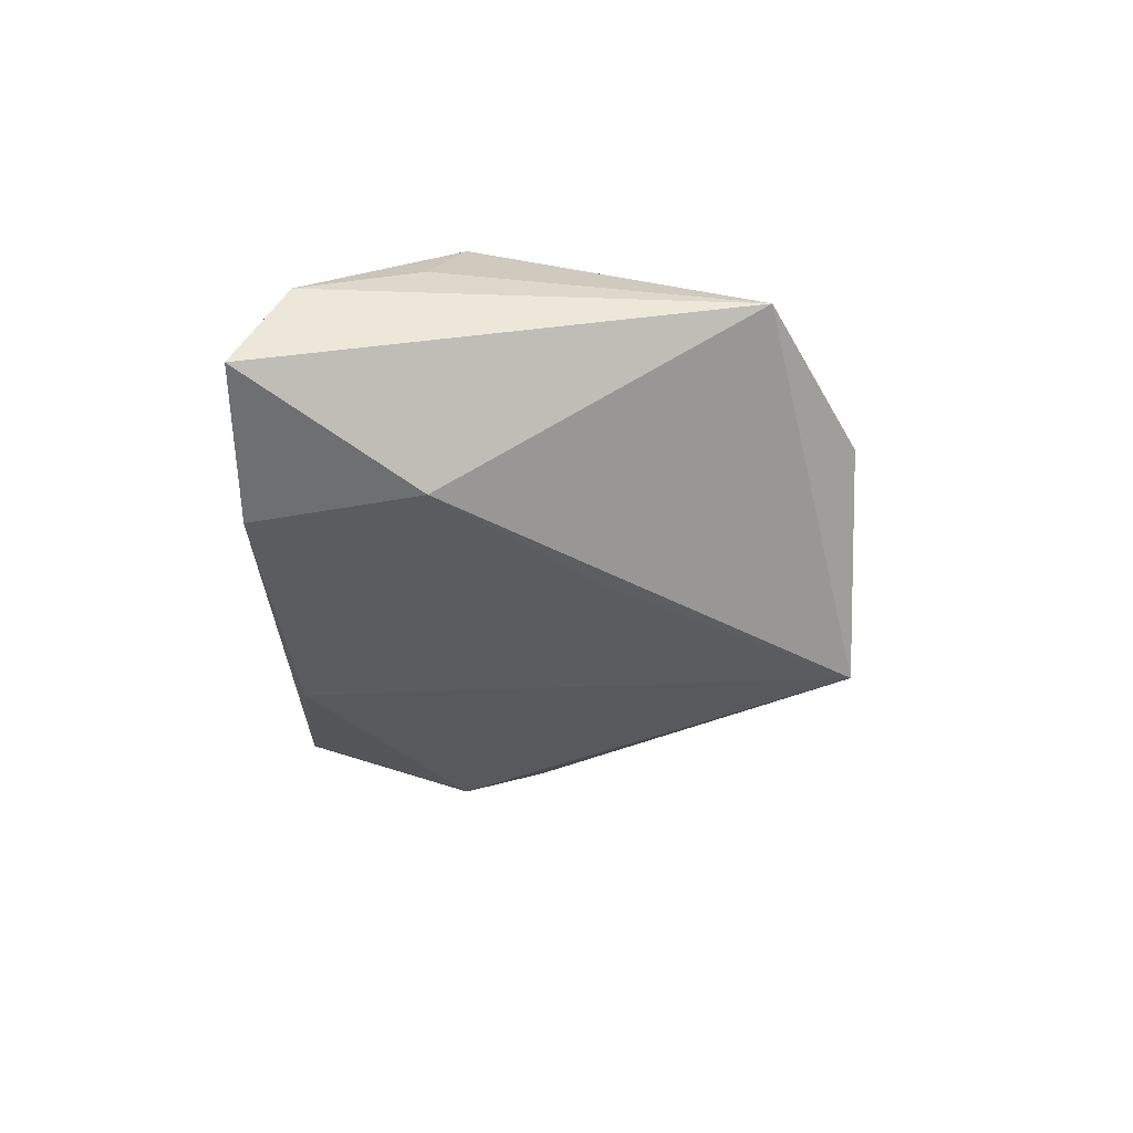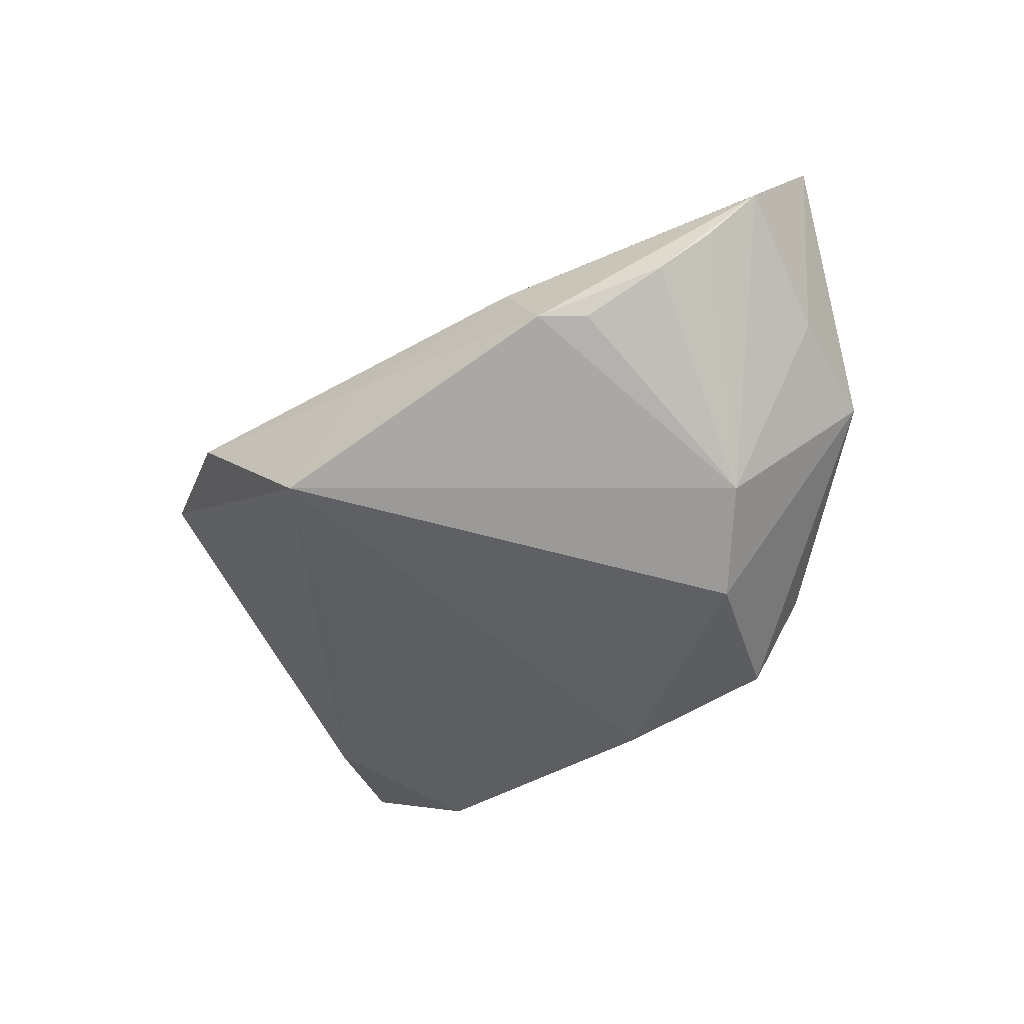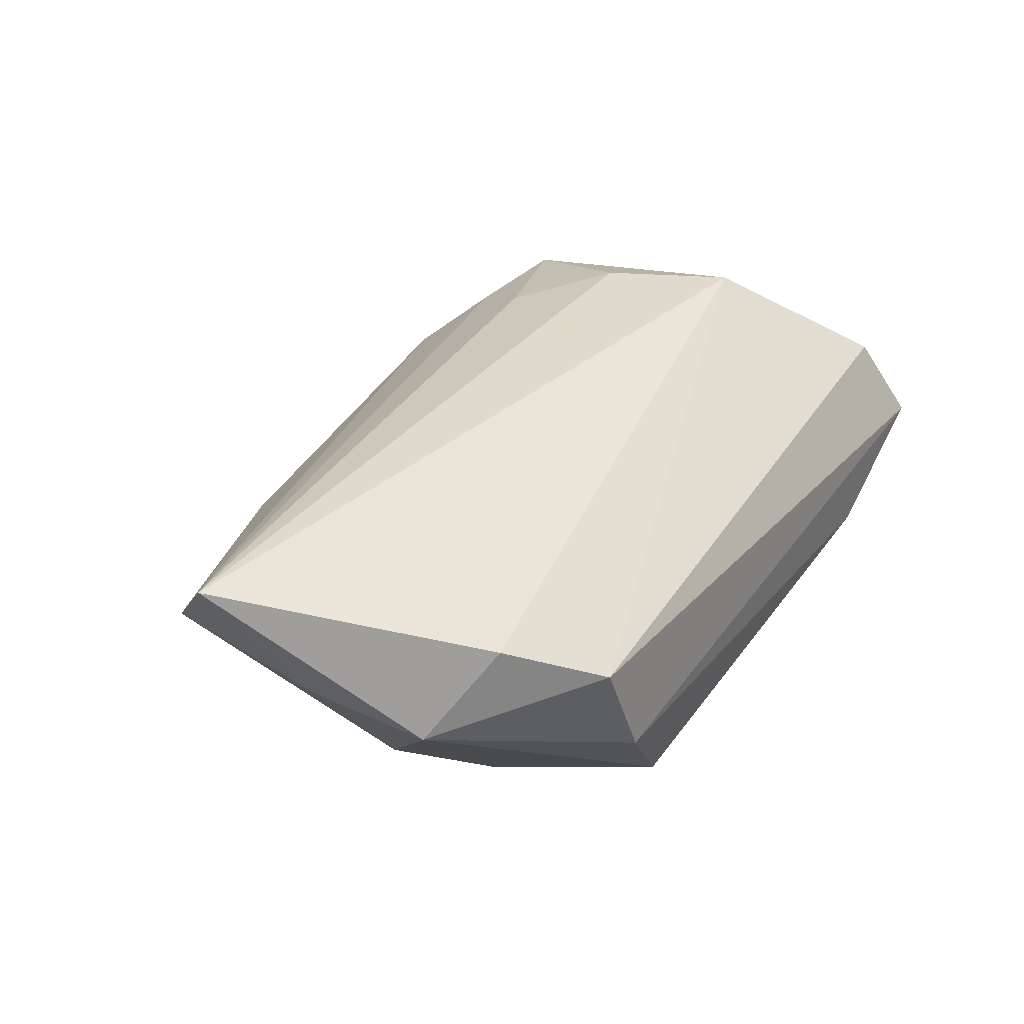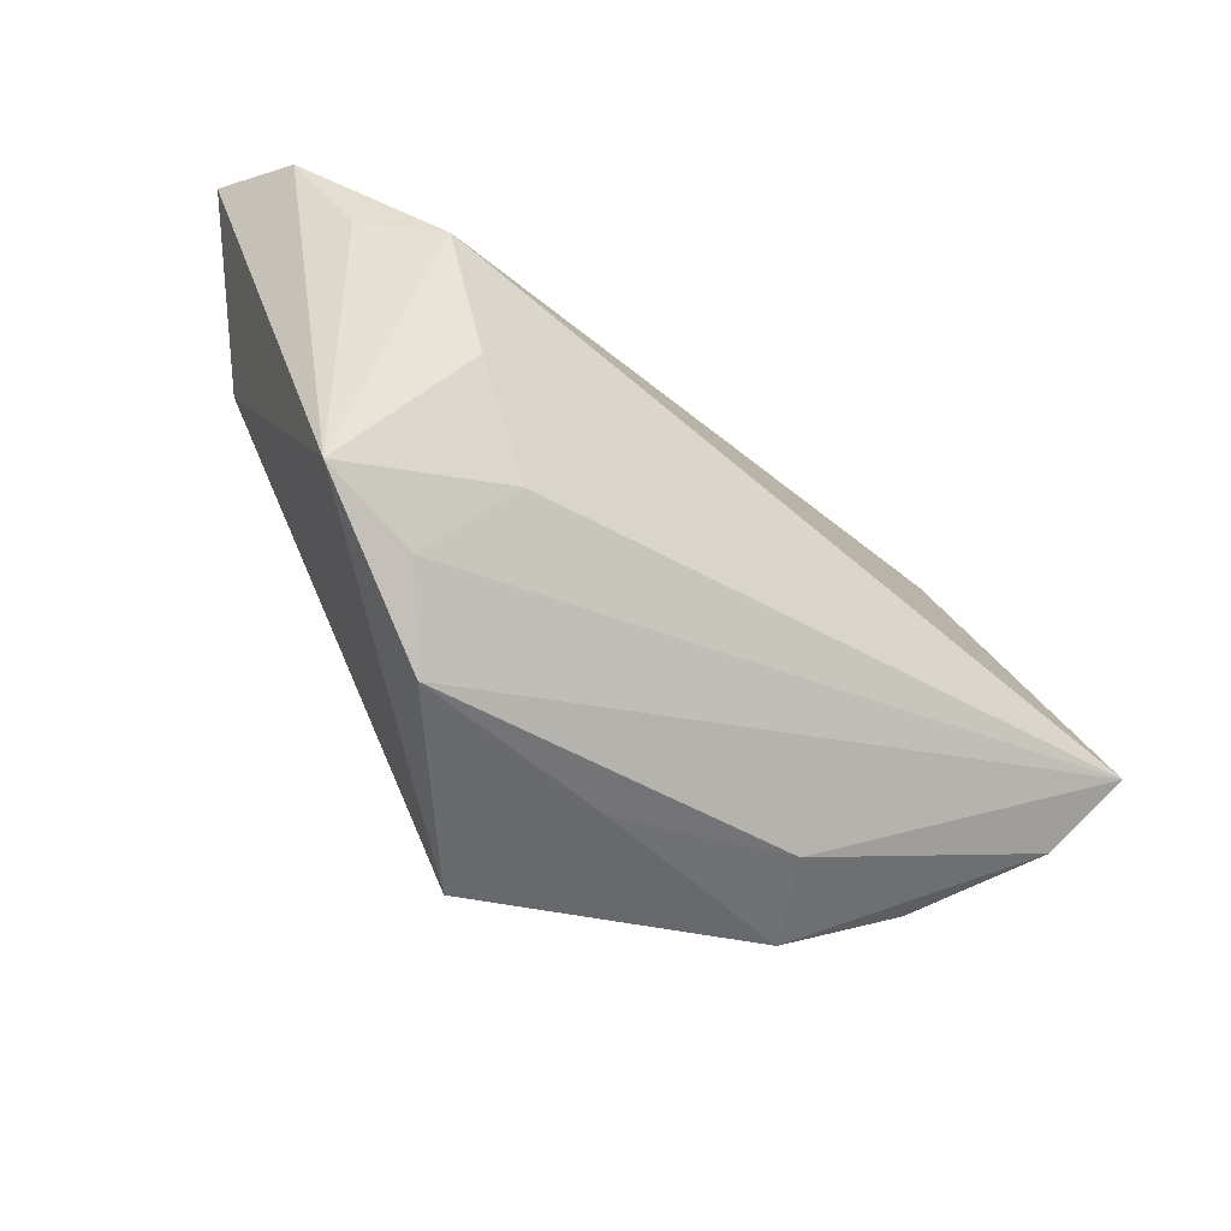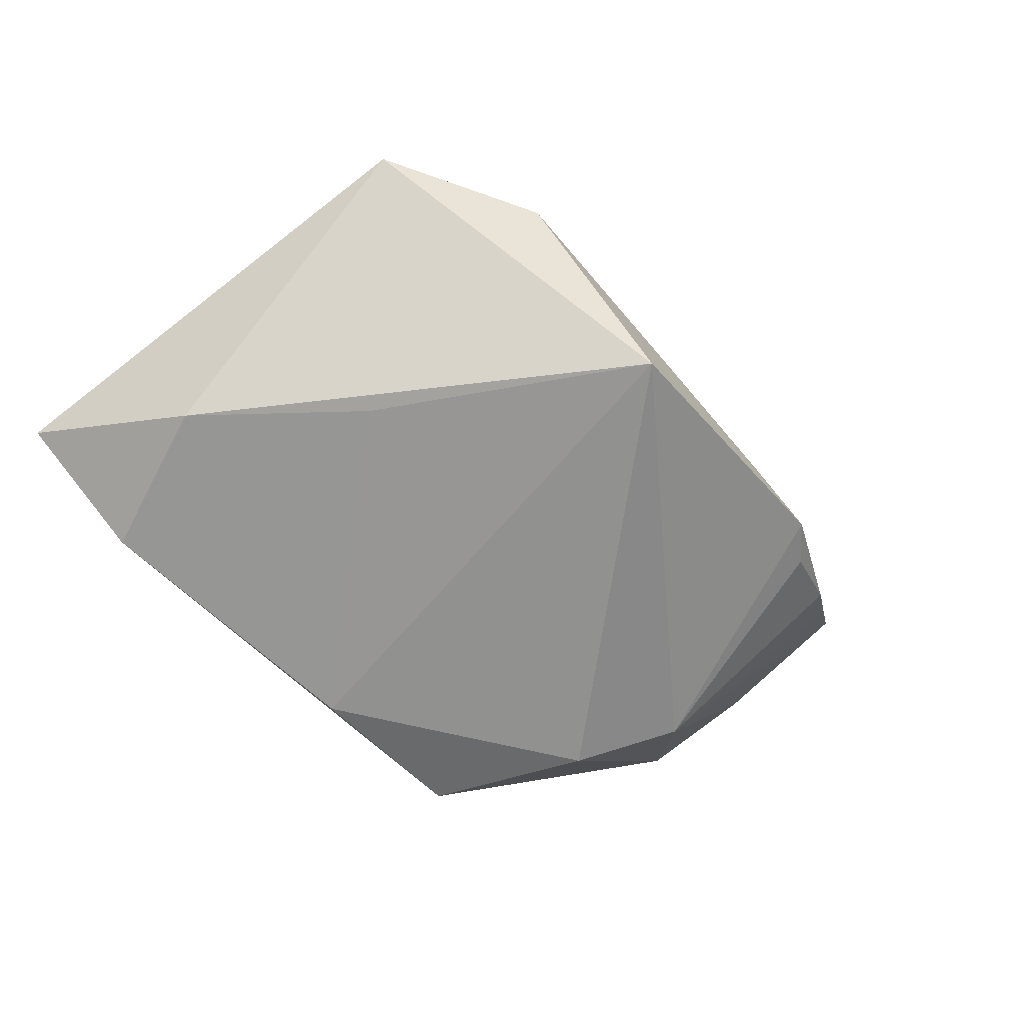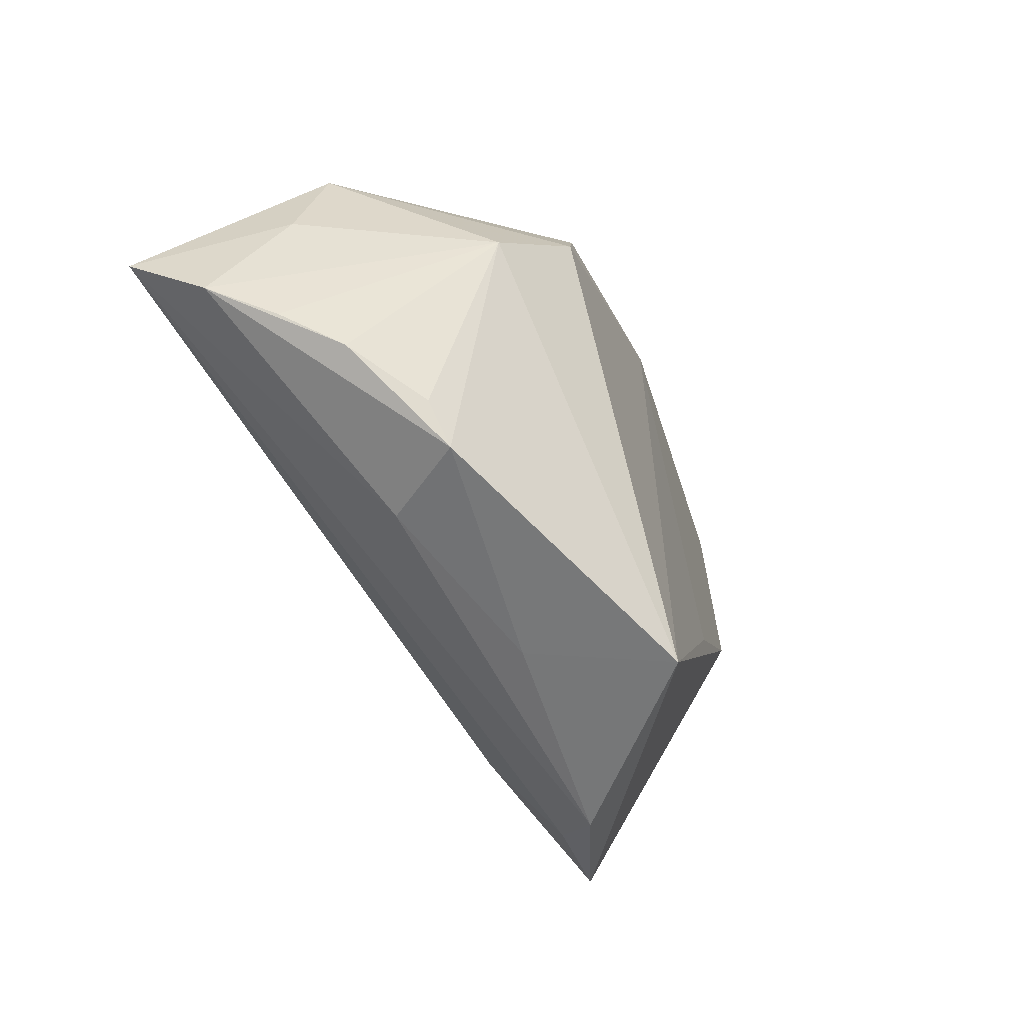
<metadata>
{"format":"obj","ext":"obj","renderer":"f3d","projection":"perspective","resolution":1024,"background":"white","views":[{"elev":-23.7,"azim":-89.2,"up":"+Z"},{"elev":-47.0,"azim":40.3,"up":"+Z"},{"elev":37.4,"azim":123.2,"up":"+Z"},{"elev":-51.4,"azim":-39.2,"up":"+Y"},{"elev":-62.4,"azim":-42.6,"up":"+Z"},{"elev":-55.8,"azim":117.9,"up":"+Y"}]}
</metadata>
<code>
v 0.05519 -0.01666 0.01212
v 0.02704 0.01096 -0.02291
v 0.05913 -0.009373 0.0215
v 0.02567 0.03182 -0.008193
v 0.04842 0.01472 0.001694
v 0.001493 -0.03461 -0.002151
v 0.04387 -0.02359 -0.001155
v 0.05111 0.0001429 0.004172
v 0.03462 -0.02722 -0.007149
v -0.05595 0.03182 -0.002518
v -0.02543 -0.03739 0.002203
v -0.03185 -0.02967 0.009338
v 0.03975 0.02028 0.0121
v -0.05224 0.02588 0.008607
v -0.04666 0.01191 0.01401
v -0.03285 -0.007945 0.02019
v -0.04416 0.01126 -0.0123
v -0.03887 0.03182 -0.01309
v 0.04951 -0.01995 0.005028
v -0.00271 0.02934 -0.01987
v 0.01836 0.03075 -0.01926
v 0.03012 -0.03158 -0.007753
v 0.02395 -0.03037 0.003079
v -0.04405 -0.02659 0.01116
v -0.006286 -0.03779 -0.01926
v -0.02942 -0.02001 0.01553
v -0.0274 -0.00709 -0.01556
v -0.02414 -0.01936 0.01635
v -0.03894 0.00796 0.0215
v 0.03645 0.0008648 -0.01727
v 0.0301 0.03015 0.005671
f 10 18 17
f 17 24 10
f 25 24 17
f 11 24 25
f 4 18 10
f 10 31 4
f 25 17 27
f 3 29 16
f 16 29 24
f 10 24 14
f 14 31 10
f 14 29 31
f 13 29 3
f 31 29 13
f 3 11 23
f 12 11 3
f 24 11 12
f 3 16 28
f 28 12 3
f 24 12 28
f 24 29 15
f 15 14 24
f 29 14 15
f 5 4 31
f 31 13 5
f 5 13 3
f 6 11 25
f 6 23 11
f 18 4 21
f 4 5 21
f 21 5 2
f 26 16 24
f 24 28 26
f 26 28 16
f 18 21 20
f 20 21 2
f 20 2 25
f 25 27 20
f 20 17 18
f 20 27 17
f 3 23 1
f 2 5 30
f 25 2 30
f 22 6 25
f 23 6 22
f 25 30 22
f 22 1 23
f 7 1 22
f 8 30 5
f 1 30 8
f 8 5 3
f 3 1 8
f 19 1 7
f 7 30 19
f 19 30 1
f 9 30 7
f 7 22 9
f 9 22 30

</code>
